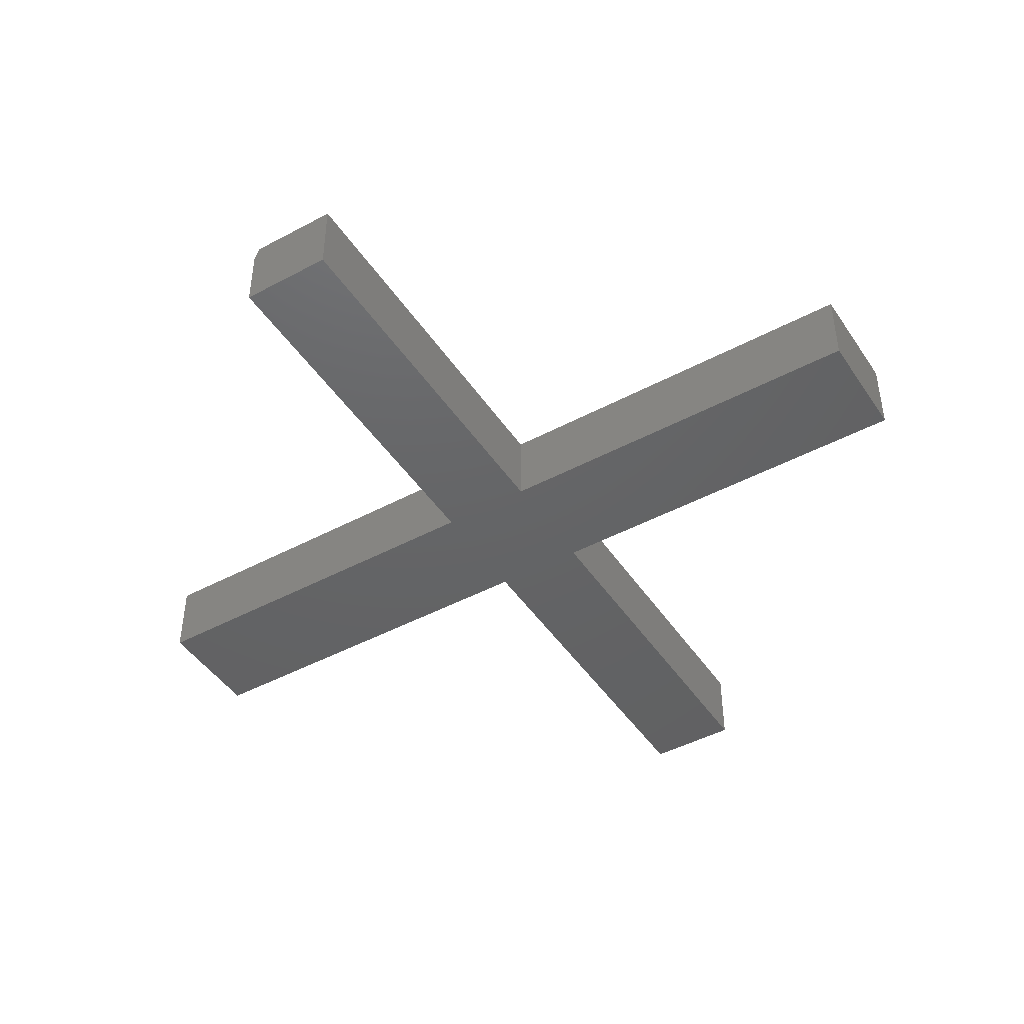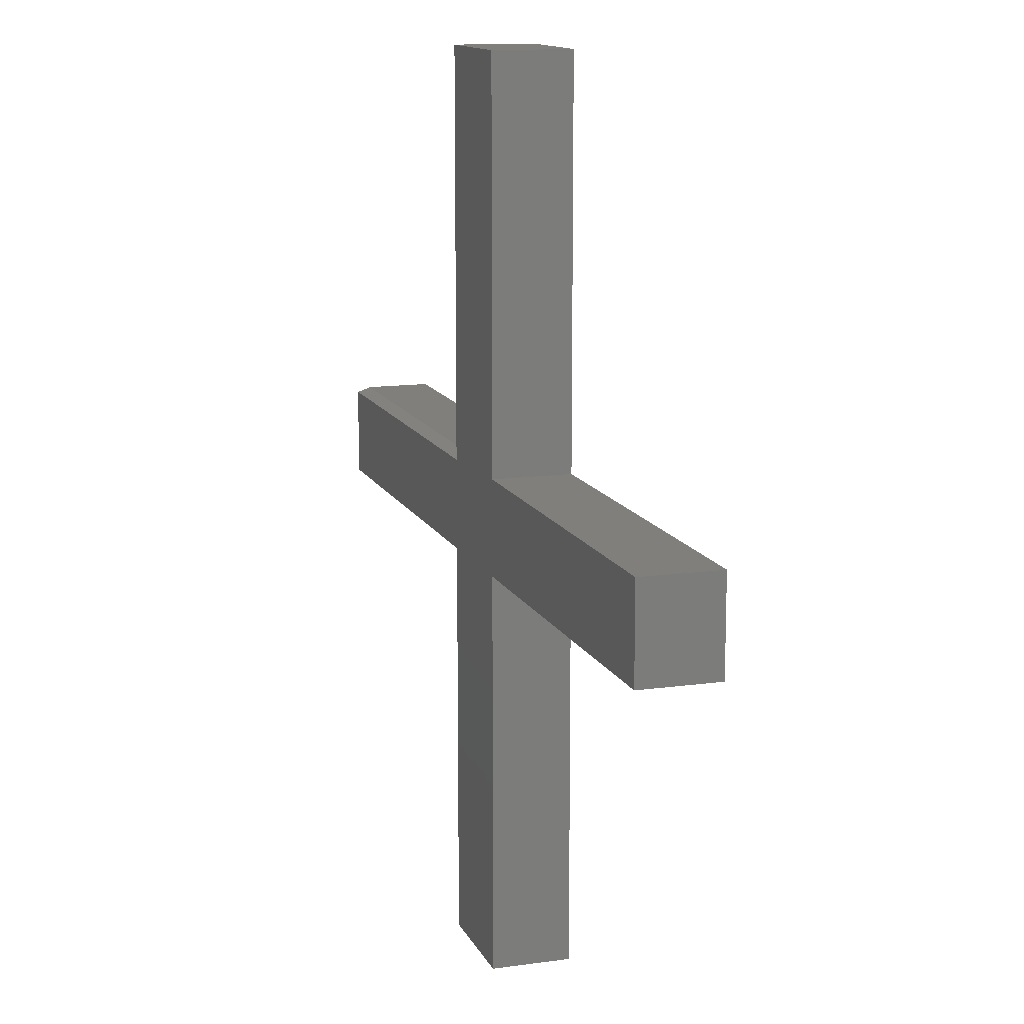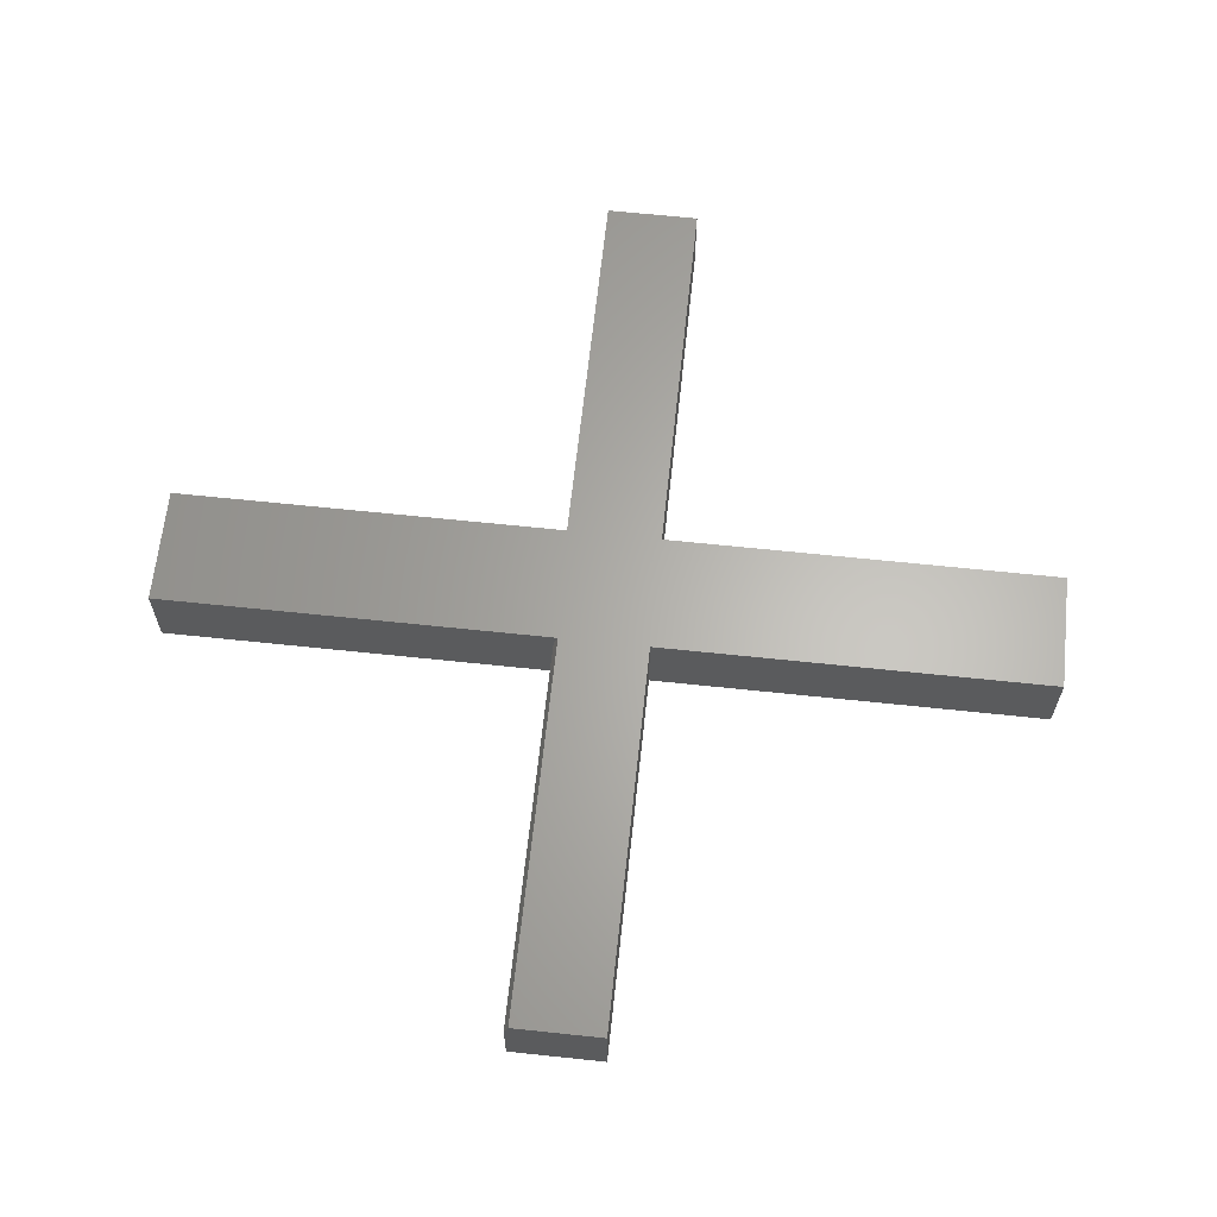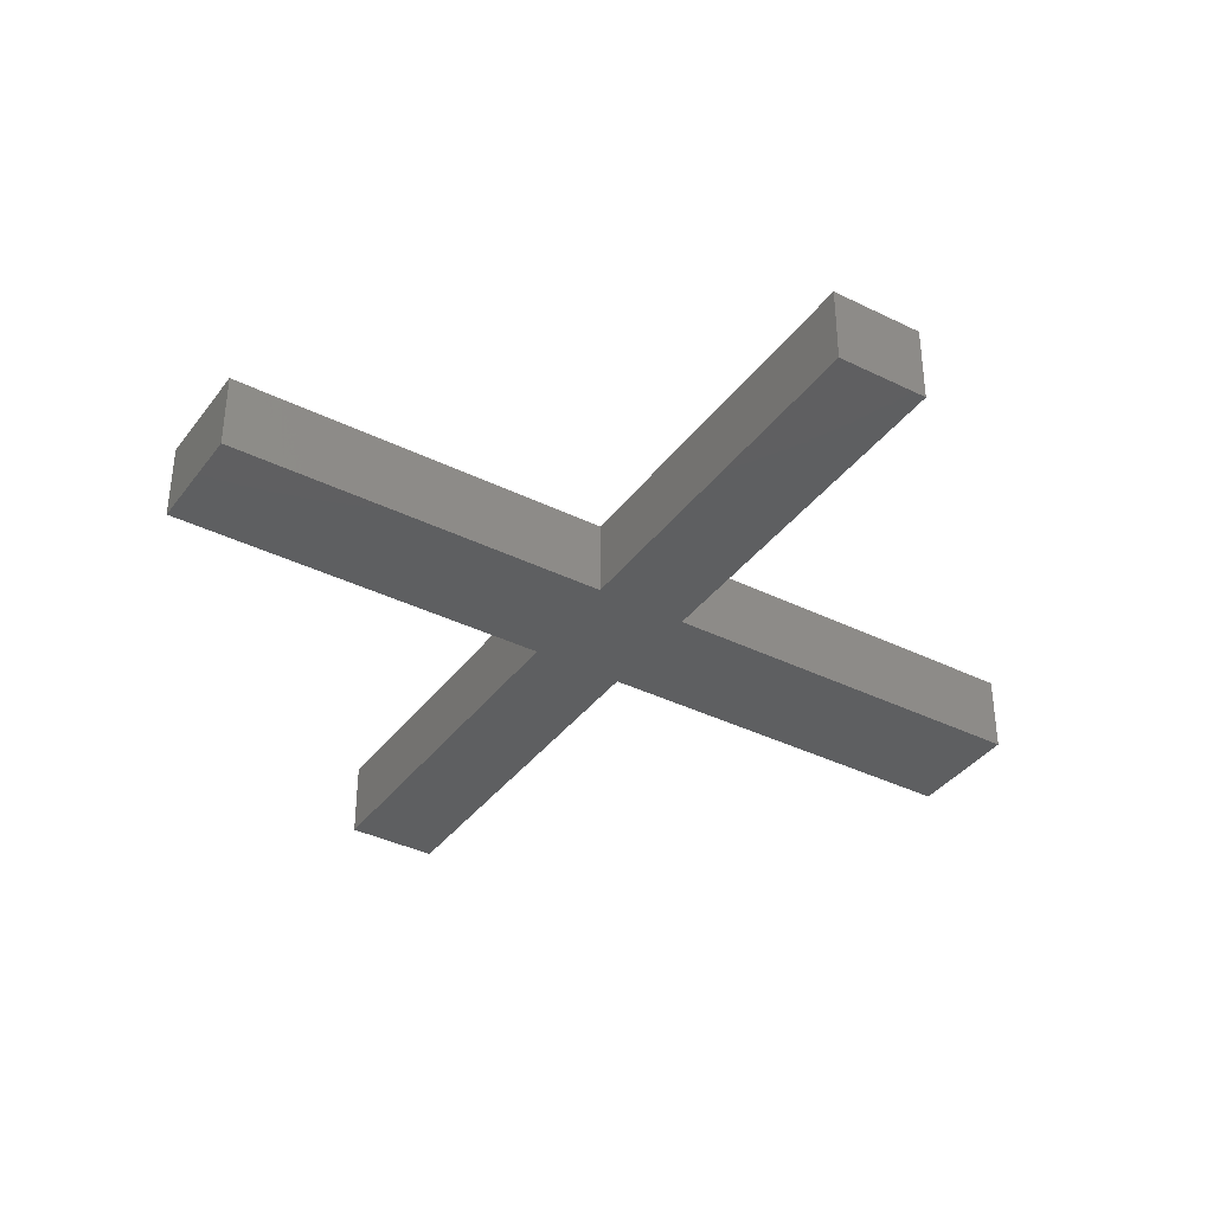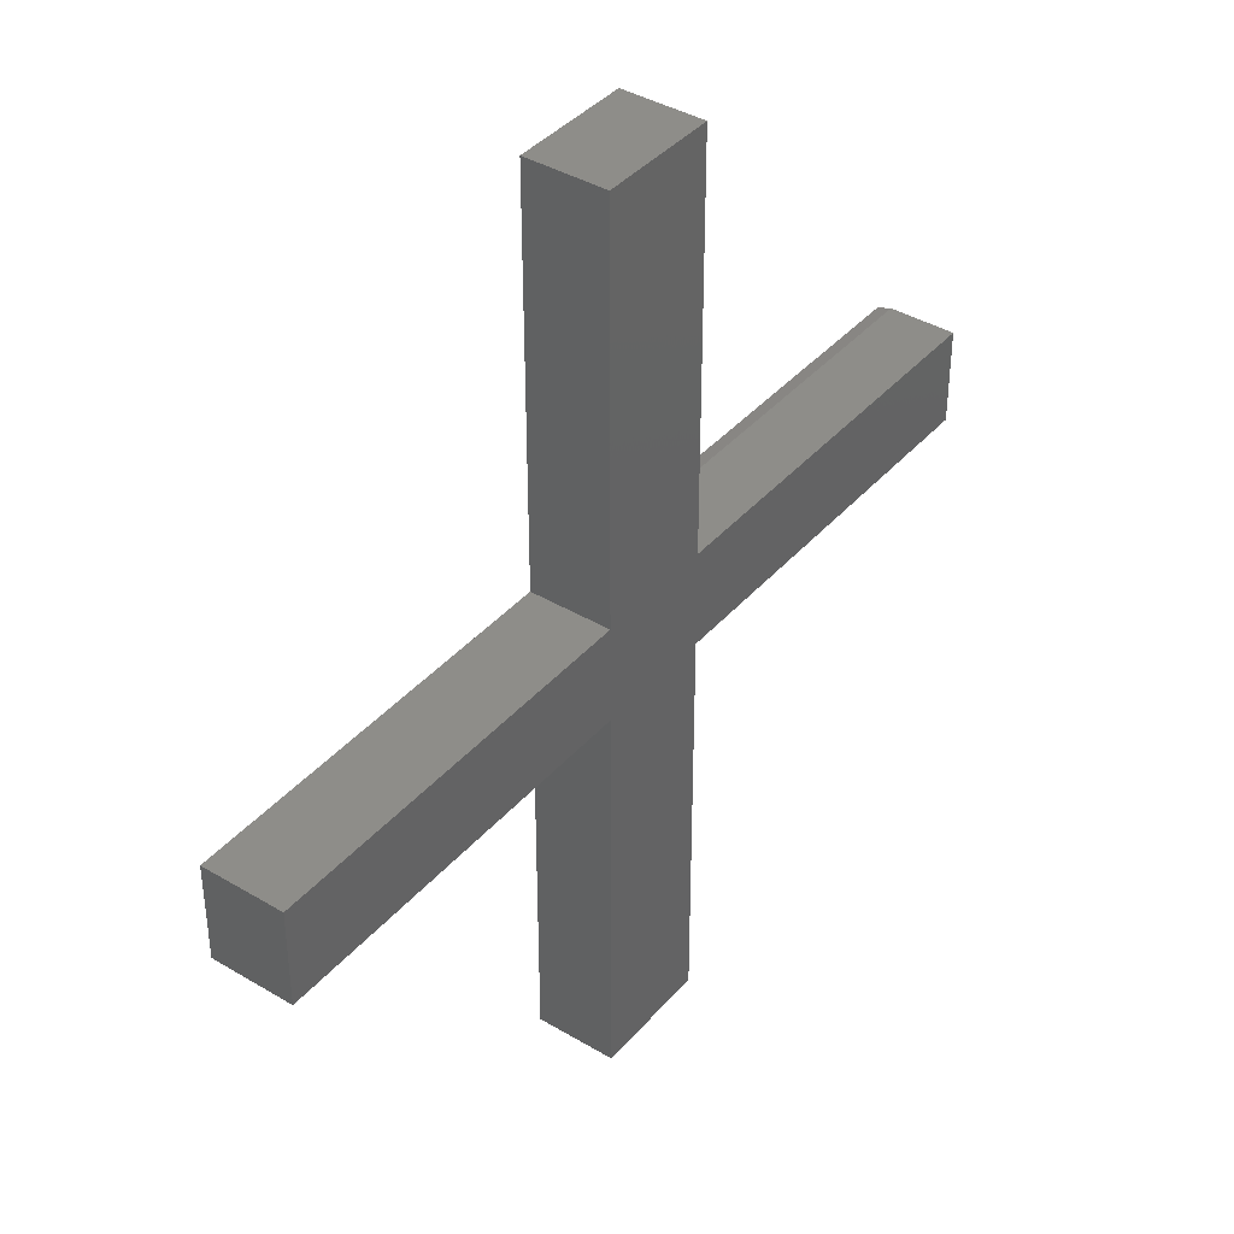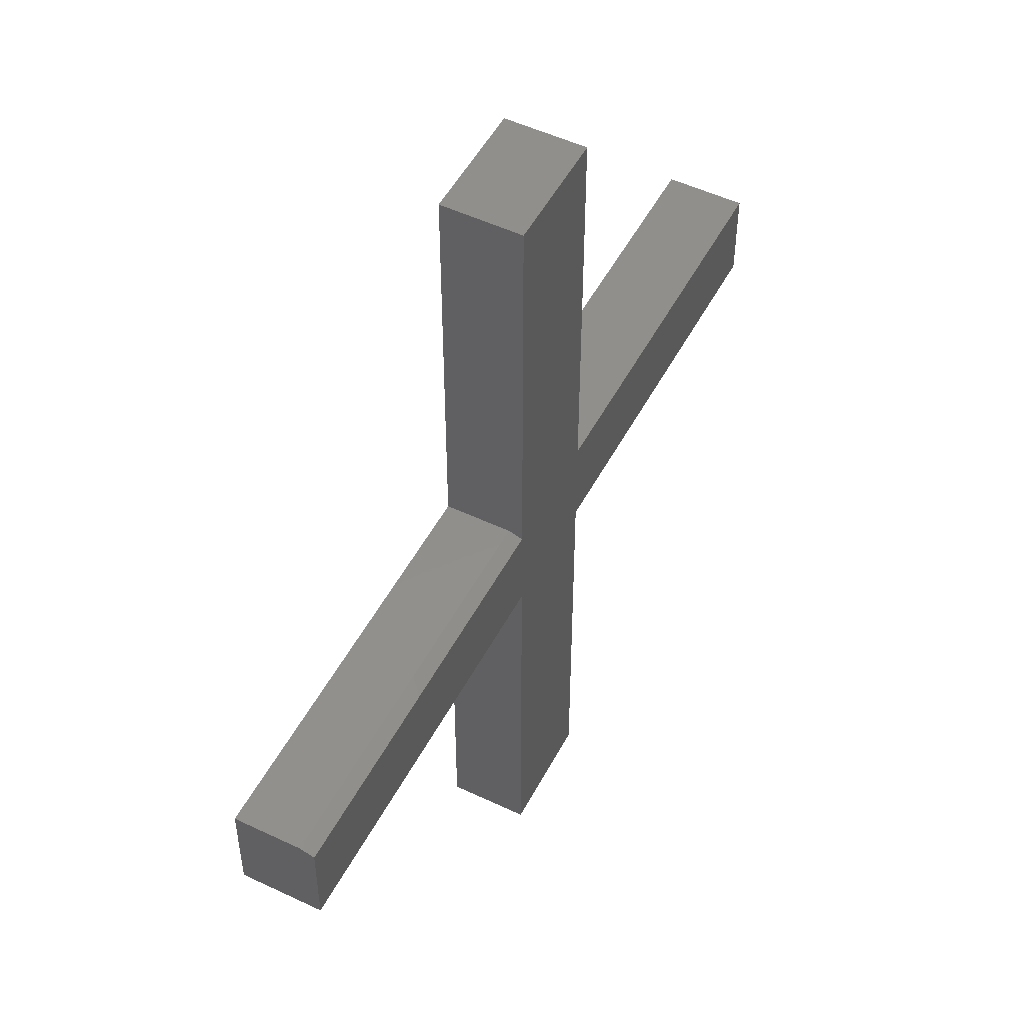
<metadata>
{"format":"stl","ext":"stl","renderer":"f3d","projection":"perspective","resolution":1024,"background":"white","views":[{"elev":-45.4,"azim":-58.3,"up":"+Z"},{"elev":13.1,"azim":72.2,"up":"+Y"},{"elev":64.2,"azim":-83.9,"up":"+Z"},{"elev":-37.5,"azim":57.7,"up":"+Z"},{"elev":39.7,"azim":126.5,"up":"+Y"},{"elev":51.3,"azim":-62.7,"up":"+Y"}]}
</metadata>
<code>
# stl→obj: 27 verts, 50 faces
v -0.75 -0.07812 0
v -0.75 -0.07812 0.1328
v -0.75 0.08076 0
v -0.75 0.07294 0.1328
v -0.75 0.08076 0.1094
v -0.09375 0.08076 0.1094
v -0.09375 0.08076 0
v -0.09375 -0.07812 0.1328
v -0.09375 -0.75 0.1328
v 0.1043 -0.75 0.1328
v 0.1043 -0.07812 0.1328
v -0.09375 0.07294 0.1328
v 0.75 -0.07812 0.1328
v 0.1043 0.08076 0.1328
v 0.75 0.08076 0.1328
v 0.1043 0.75 0.1328
v -0.09375 0.75 0.1328
v -0.09375 0.08076 0.1328
v -0.09375 0.75 0
v 0.75 -0.07812 0
v 0.75 0.08076 0
v 0.1043 -0.07812 0
v -0.09375 -0.07812 0
v 0.1043 0.08076 0
v 0.1043 0.75 0
v -0.09375 -0.75 0
v 0.1043 -0.75 0
f 1 2 3
f 3 2 4
f 3 4 5
f 6 7 5
f 5 7 3
f 8 9 10
f 8 10 11
f 8 11 4
f 8 4 2
f 4 11 12
f 12 11 13
f 12 13 14
f 14 13 15
f 16 17 14
f 14 17 18
f 14 18 12
f 18 6 12
f 19 7 17
f 17 7 6
f 17 6 18
f 13 20 15
f 15 20 21
f 4 12 5
f 5 12 6
f 21 20 22
f 21 22 23
f 21 23 1
f 1 3 7
f 1 7 24
f 1 24 21
f 7 19 24
f 24 19 25
f 26 23 27
f 27 23 22
f 8 23 9
f 9 23 26
f 2 1 8
f 8 1 23
f 16 25 17
f 17 25 19
f 11 22 13
f 13 22 20
f 10 27 11
f 11 27 22
f 9 26 10
f 10 26 27
f 14 24 16
f 16 24 25
f 15 21 14
f 14 21 24

</code>
